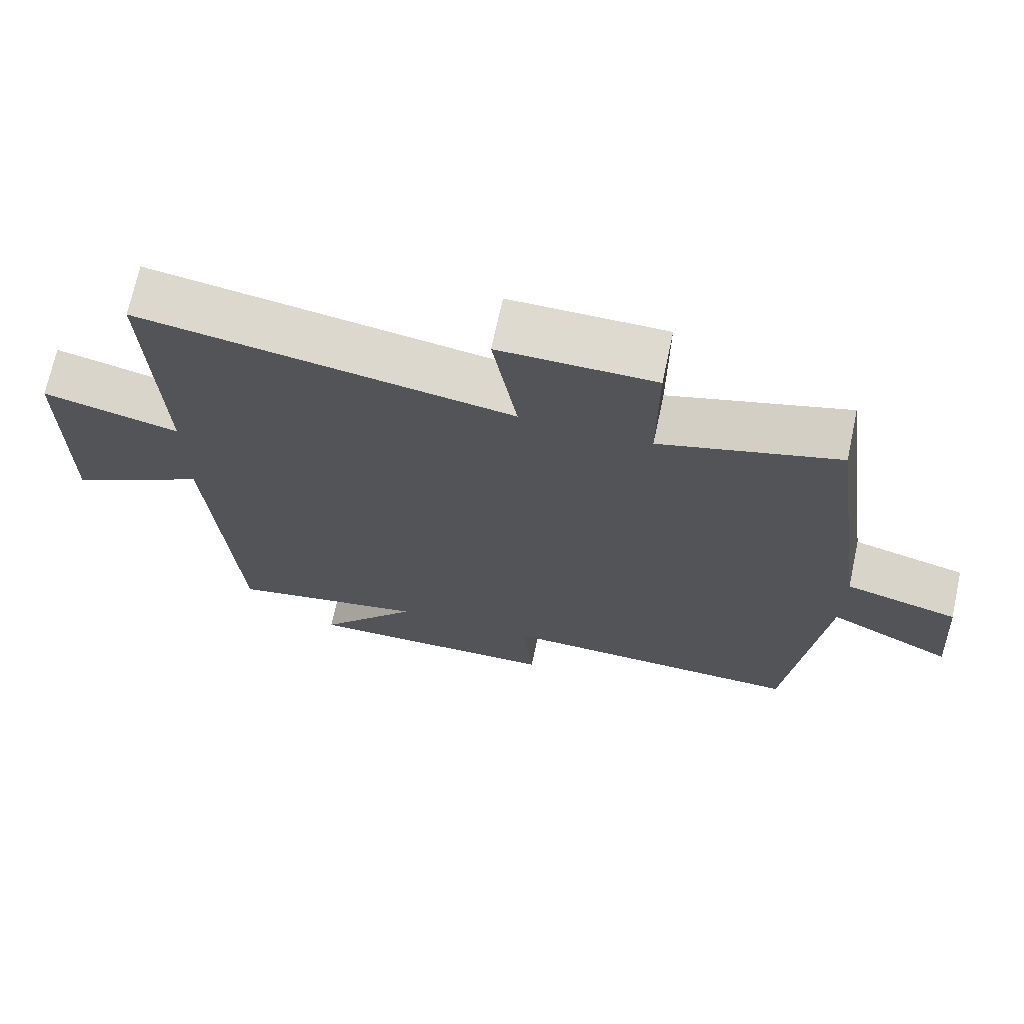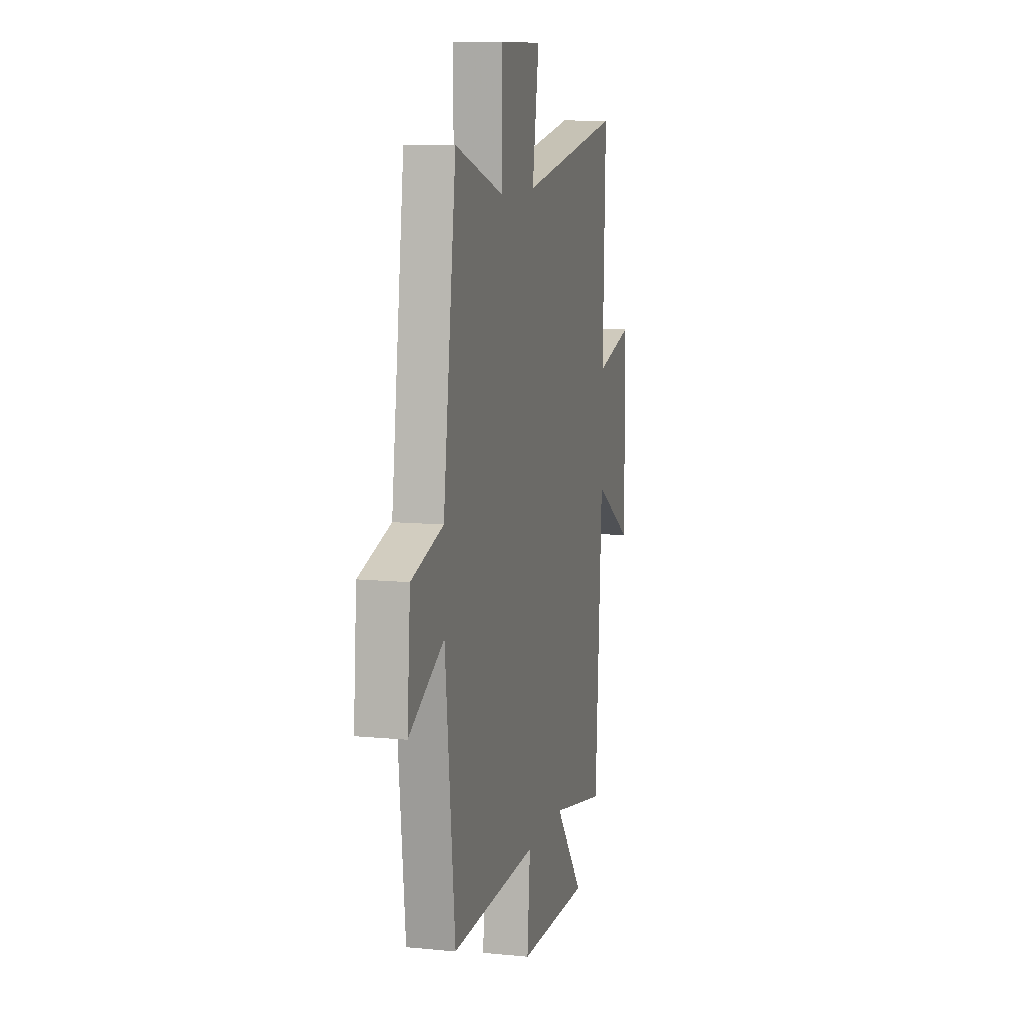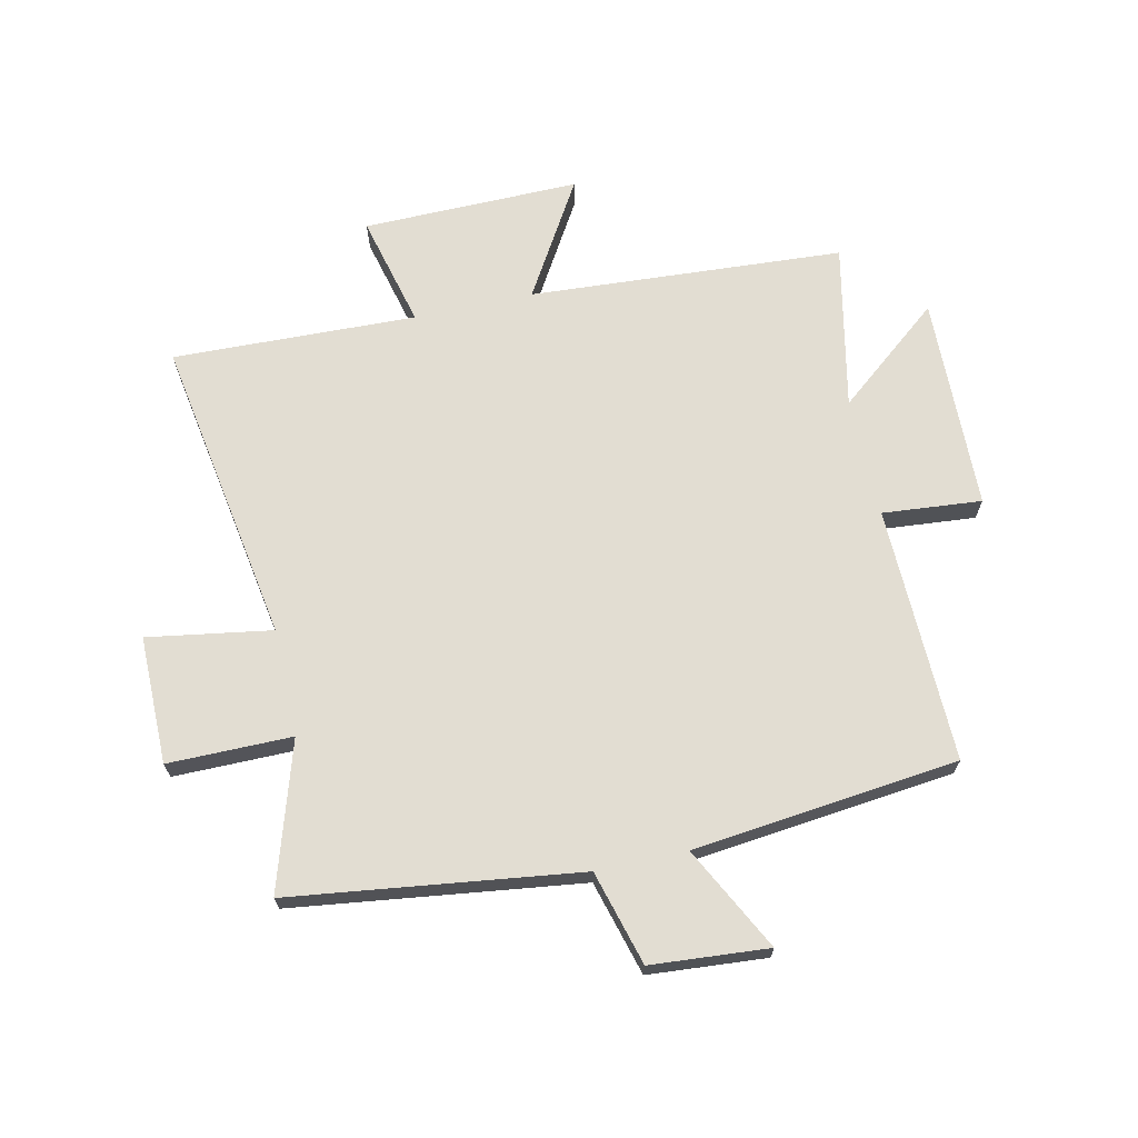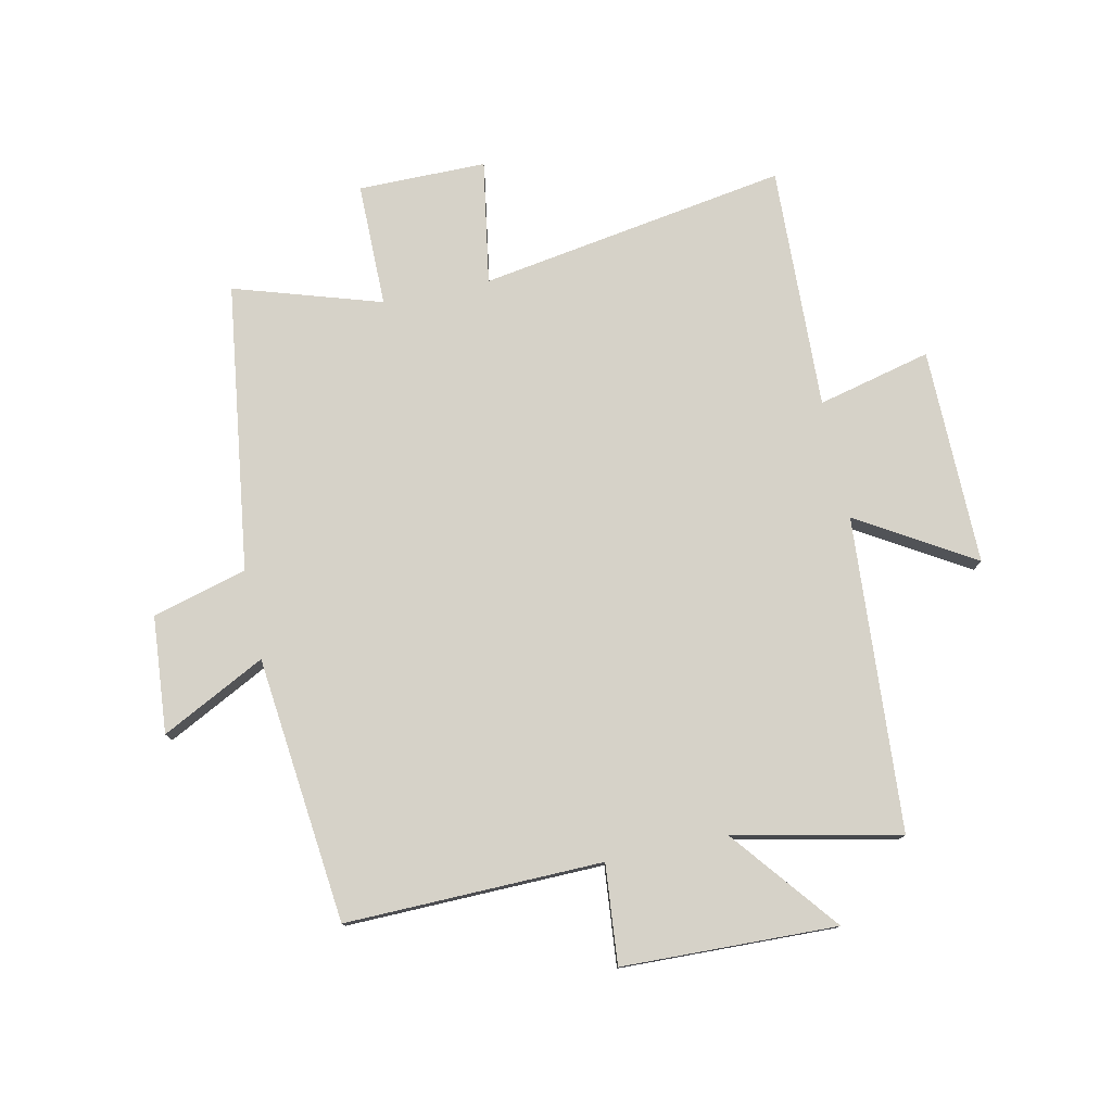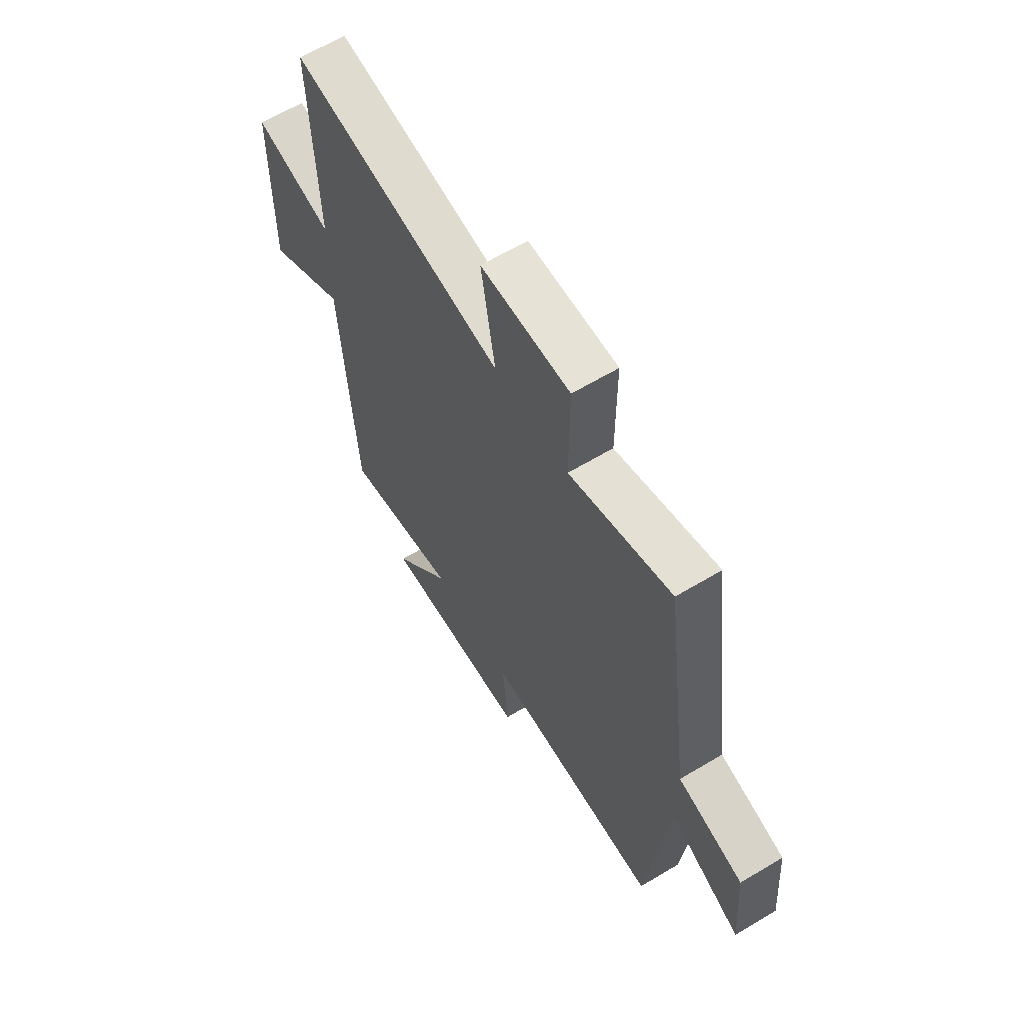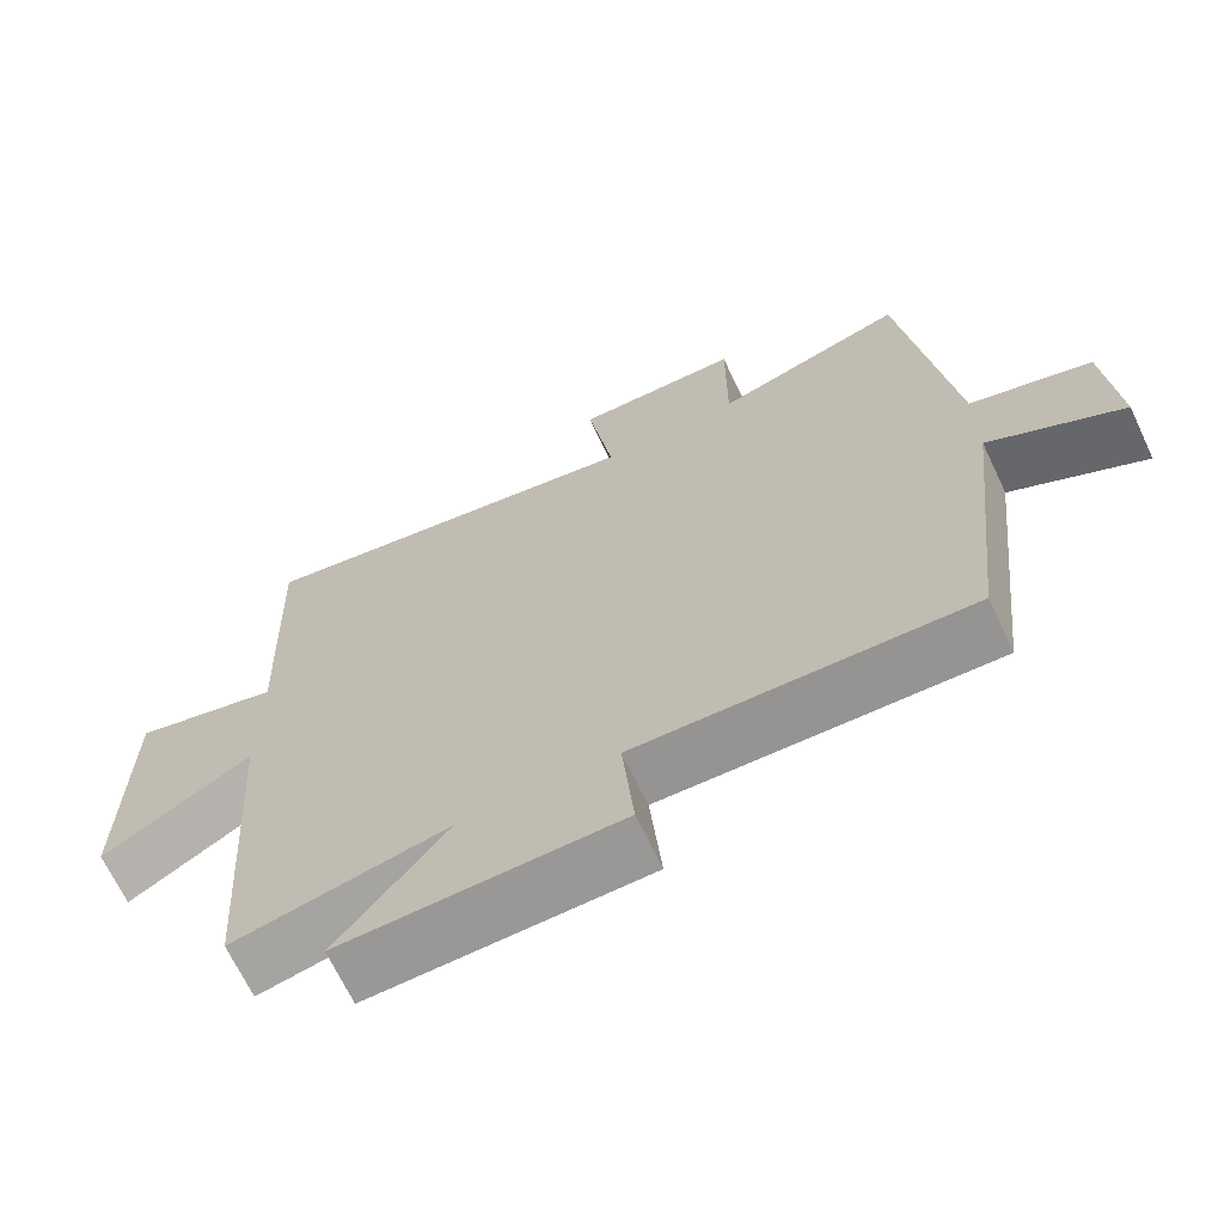
<metadata>
{"format":"obj","ext":"obj","renderer":"f3d","projection":"perspective","resolution":1024,"background":"white","views":[{"elev":70.6,"azim":12.1,"up":"+Z"},{"elev":10.3,"azim":103.9,"up":"+Z"},{"elev":68.2,"azim":77.5,"up":"+Y"},{"elev":77.8,"azim":168.1,"up":"+Y"},{"elev":63.3,"azim":58.8,"up":"+Z"},{"elev":-67.9,"azim":25.4,"up":"+Z"}]}
</metadata>
<code>
v 0.451 0.07 -0.509
v 0.018 0.07 -0.5
v 0.033 0.07 -0.667
v -0.329 0.07 -0.677
v -0.186 0.07 -0.5
v -0.465 0.07 -0.558
v -0.5 0.07 -0.028
v -0.695 0.07 -0.145
v -0.691 0.07 0.221
v -0.5 0.07 0.174
v -0.514 0.07 0.585
v 0.005 0.07 0.5
v -0.029 0.07 0.709
v 0.187 0.07 0.709
v 0.187 0.07 0.5
v 0.435 0.07 0.577
v 0.5 0.07 0.091
v 0.659 0.07 0.047
v 0.675 0.07 -0.151
v 0.5 0.07 -0.061
v 0.451 0 -0.509
v 0.018 0 -0.5
v 0.033 0 -0.667
v -0.329 0 -0.677
v -0.186 0 -0.5
v -0.465 0 -0.558
v -0.5 0 -0.028
v -0.695 0 -0.145
v -0.691 0 0.221
v -0.5 0 0.174
v -0.514 0 0.585
v 0.005 0 0.5
v -0.029 0 0.709
v 0.187 0 0.709
v 0.187 0 0.5
v 0.435 0 0.577
v 0.5 0 0.091
v 0.659 0 0.047
v 0.675 0 -0.151
v 0.5 0 -0.061
f 17 18 19 20
f 20 1 2
f 17 20 2
f 16 17 2
f 15 16 2
f 12 13 14 15
f 12 15 2
f 10 11 12 2
f 7 8 9 10
f 5 6 7 10
f 5 10 2 3
f 3 4 5
f 40 39 38 37
f 22 21 40
f 22 40 37
f 22 37 36
f 22 36 35
f 35 34 33 32
f 22 35 32
f 22 32 31 30
f 30 29 28 27
f 30 27 26 25
f 23 22 30 25
f 25 24 23
f 1 21 22 2
f 2 22 23 3
f 3 23 24 4
f 4 24 25 5
f 5 25 26 6
f 6 26 27 7
f 7 27 28 8
f 8 28 29 9
f 9 29 30 10
f 10 30 31 11
f 11 31 32 12
f 12 32 33 13
f 13 33 34 14
f 14 34 35 15
f 15 35 36 16
f 16 36 37 17
f 17 37 38 18
f 18 38 39 19
f 19 39 40 20
f 20 40 21 1

</code>
